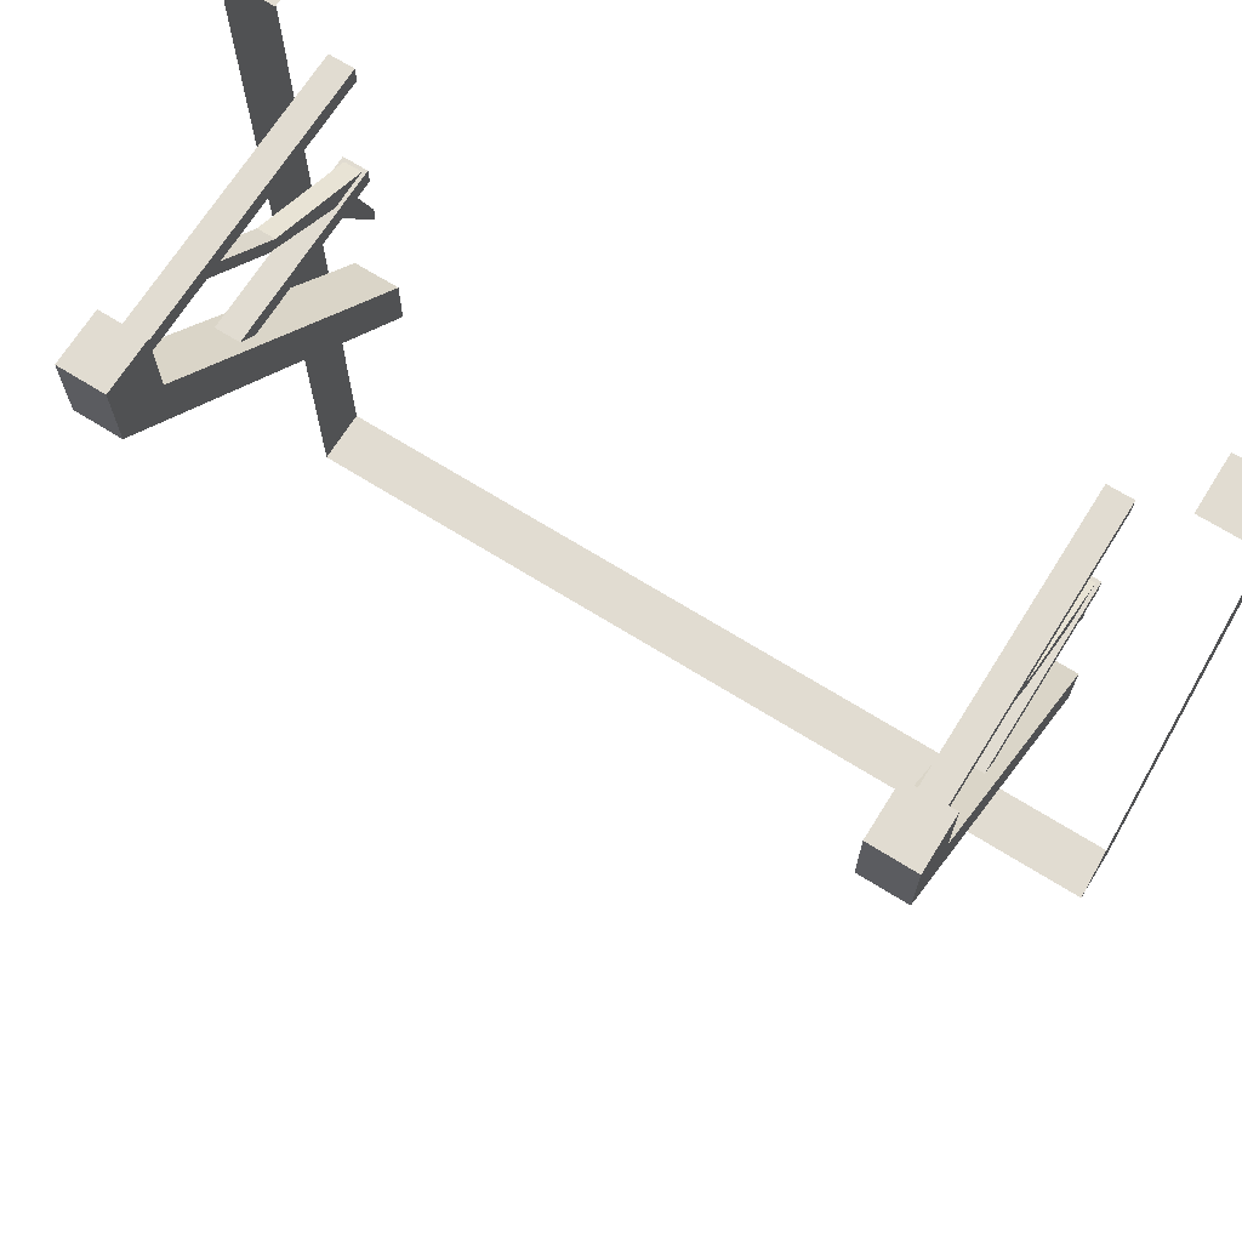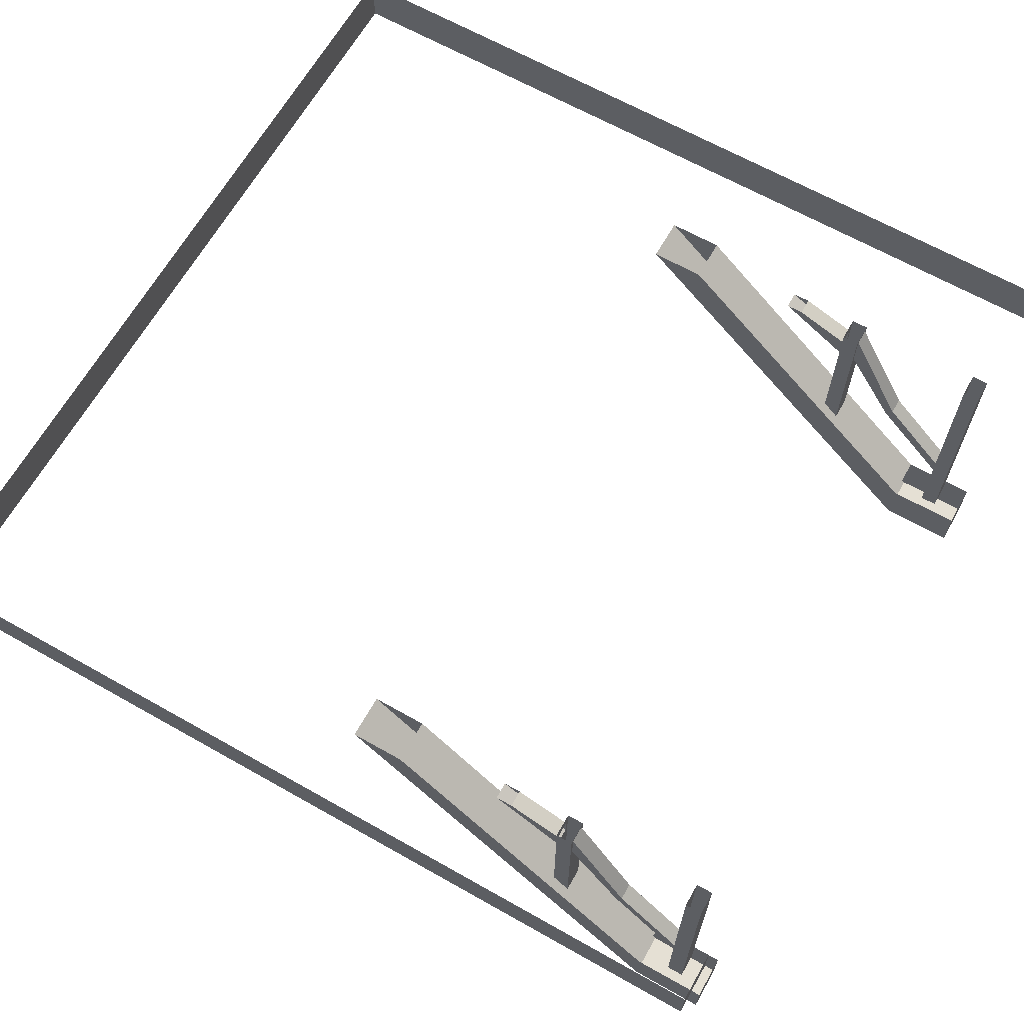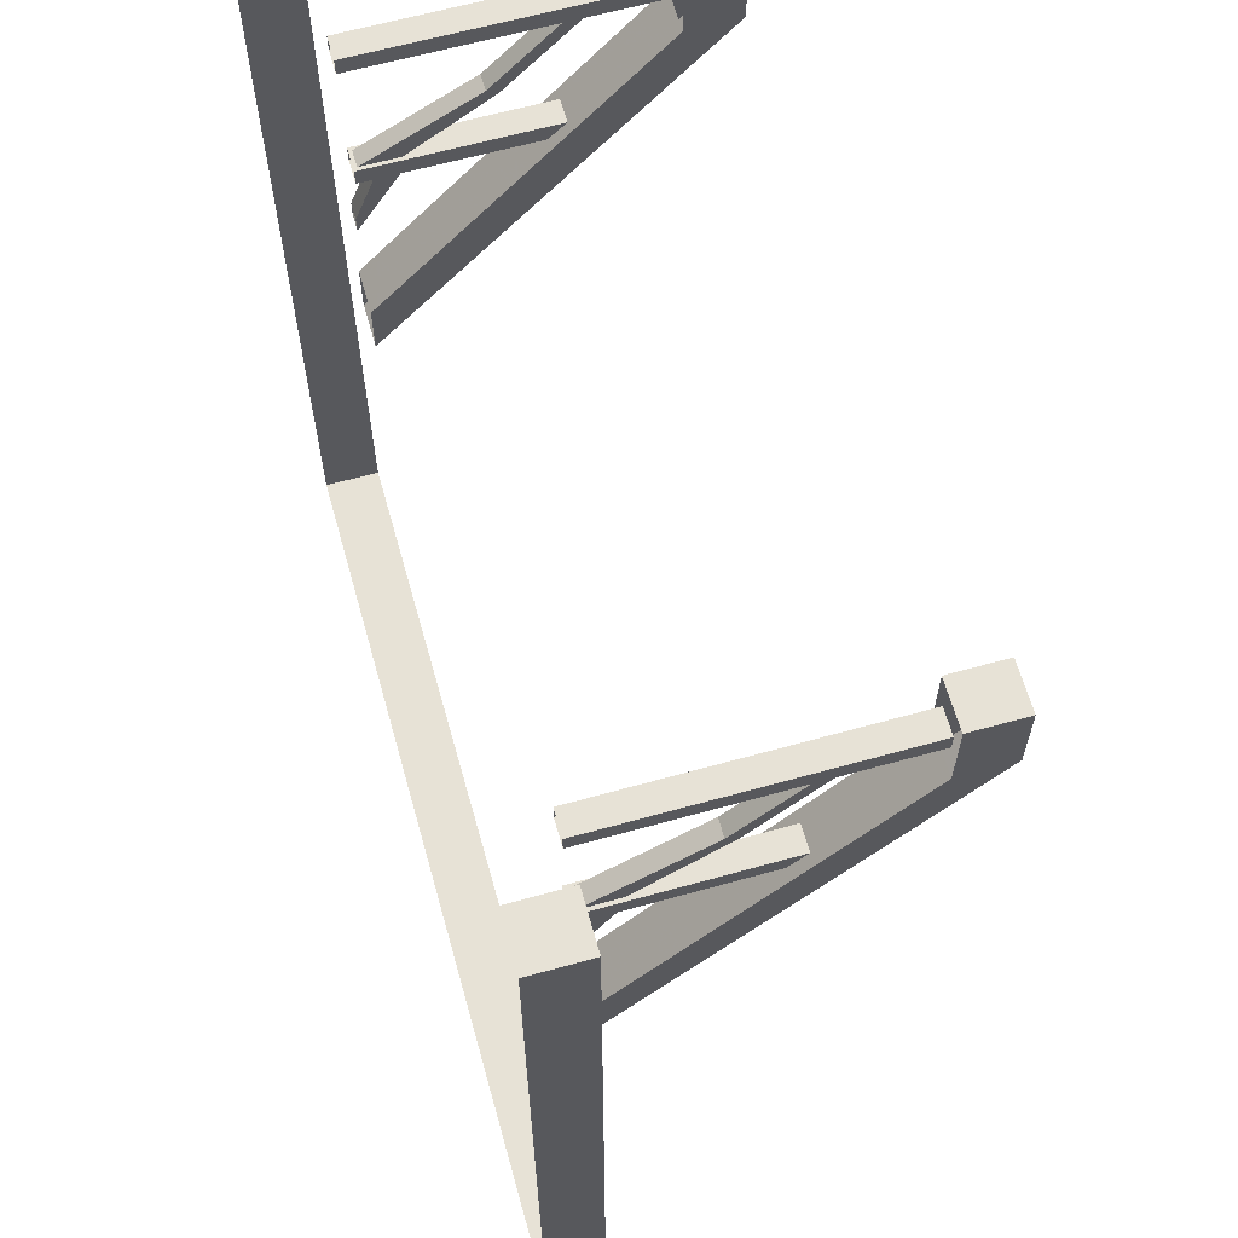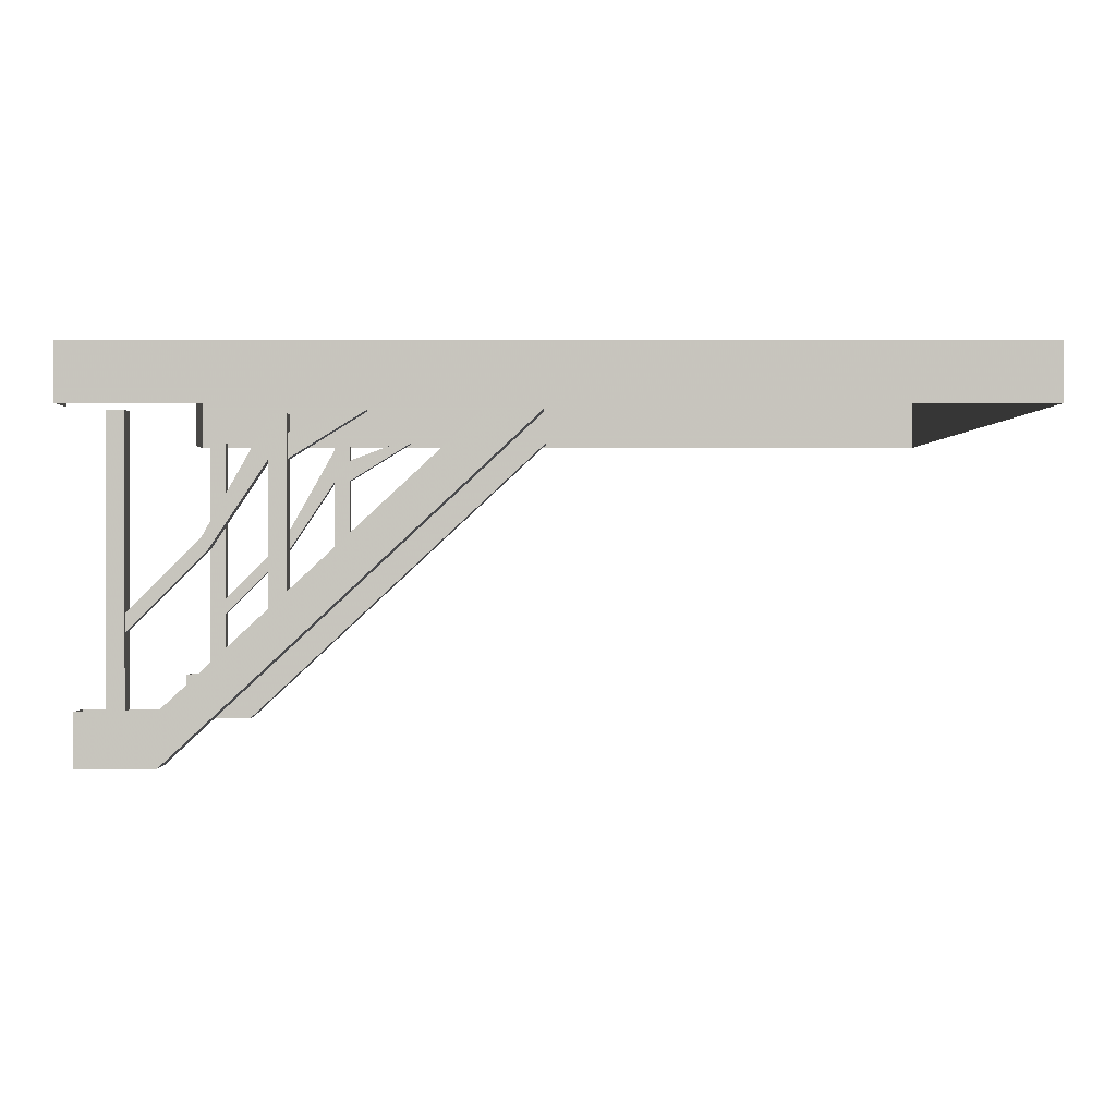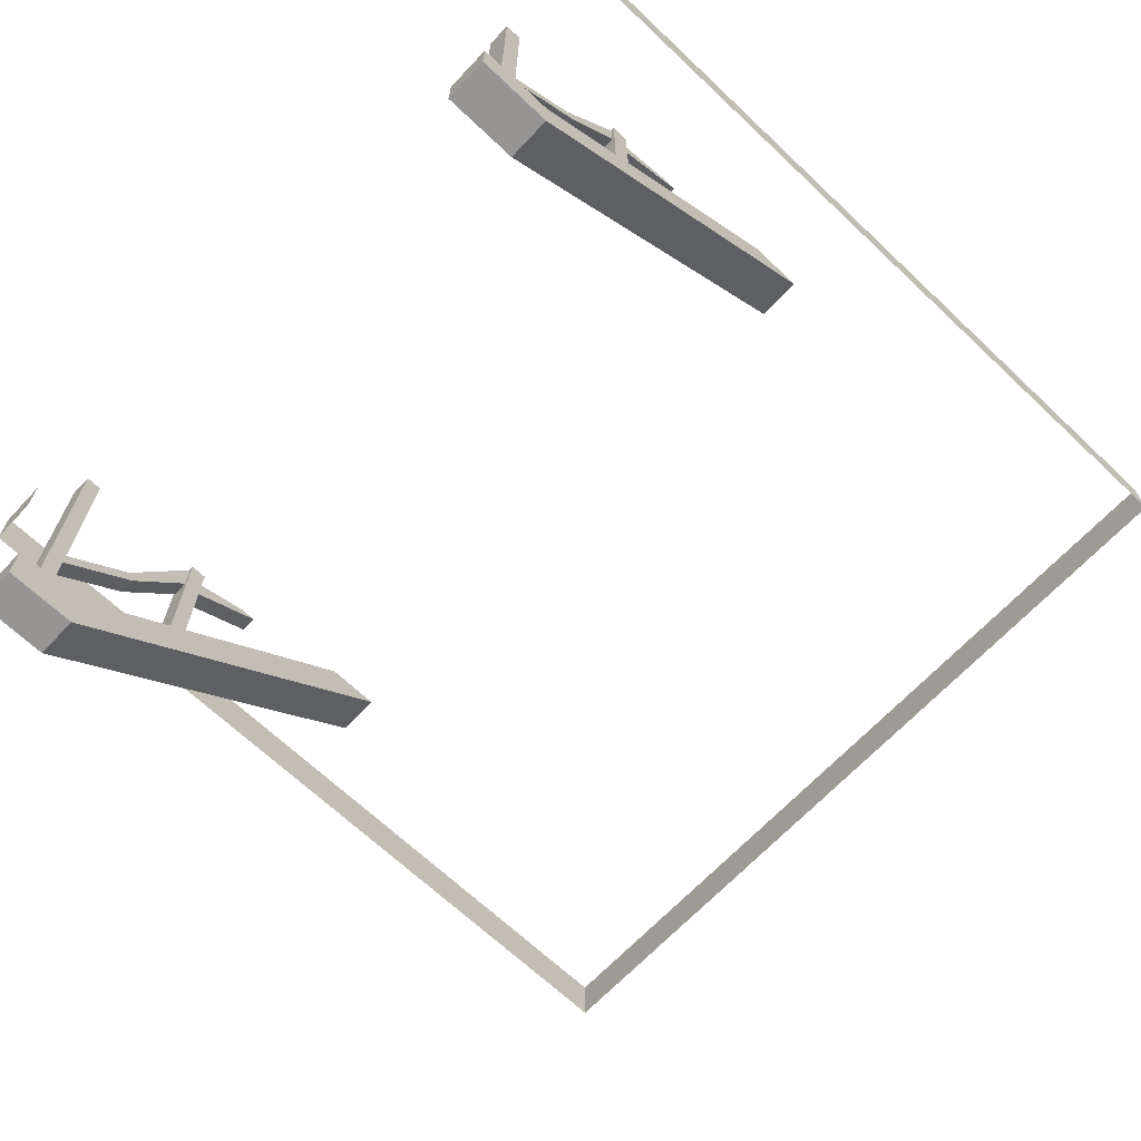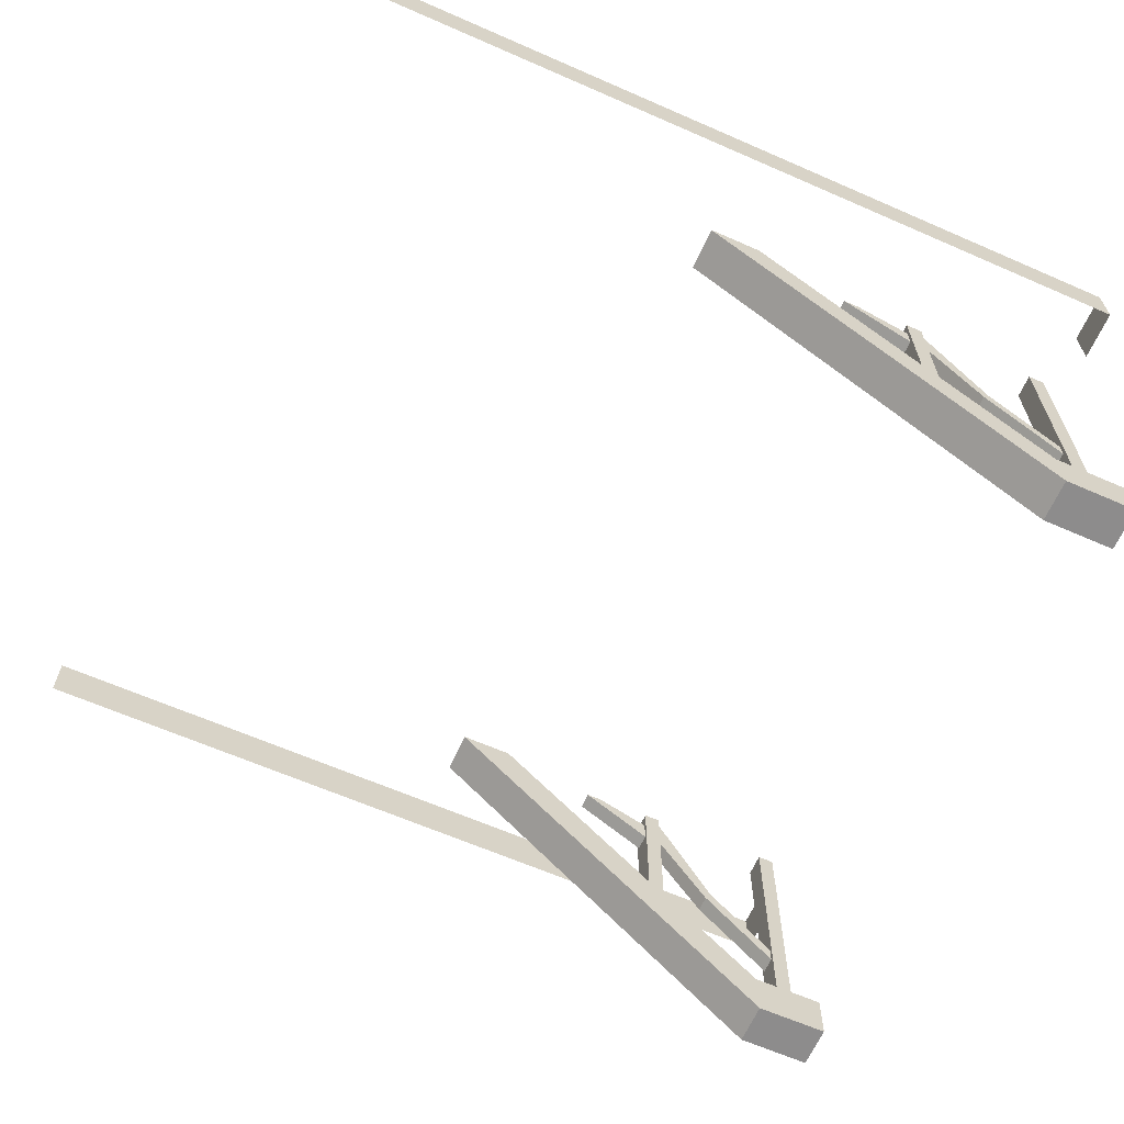
<metadata>
{"format":"obj","ext":"obj","renderer":"f3d","projection":"perspective","resolution":1024,"background":"white","views":[{"elev":69.0,"azim":32.0,"up":"+Z"},{"elev":65.5,"azim":-60.4,"up":"+Y"},{"elev":63.7,"azim":-105.7,"up":"+Z"},{"elev":0.1,"azim":89.9,"up":"+Y"},{"elev":-67.5,"azim":46.6,"up":"+Y"},{"elev":-64.3,"azim":-113.8,"up":"+Y"}]}
</metadata>
<code>
v 0.7812 -0.4297 0.9375
v 0.7266 -0.4297 0.9375
v 0.7266 -0.625 0.9375
v 0.7812 -0.625 0.9375
v 0.7812 -0.625 0.8984
v 0.7812 -0.4766 0.8984
v 0.7812 -0.3984 0.8984
v 0.7812 0 0.9375
v 0.7266 0 0.9375
v 0.7266 0 0.8984
v 0.7266 -0.3984 0.8984
v 0.7266 -0.4766 0.8984
v 0.7266 -0.625 0.8984
v 0.7344 -0.4609 0.8984
v 0.7734 -0.4609 0.8984
v 0.7734 -0.4219 0.8984
v 0.7812 0 0.8984
v 0.7344 -0.4219 0.8984
v 0.7344 -0.2656 0.7422
v 0.7344 -0.2891 0.7266
v 0.7734 -0.2891 0.7266
v 0.7734 -0.2656 0.7422
v 0.7344 -0.1016 0.6016
v 0.7734 -0.1016 0.6016
v 0.7344 -0.01562 0.6016
v 0.7266 -0.1172 0.6016
v 0.7812 -0.1172 0.6016
v 0.7812 -0.007812 0.6016
v 0.7734 -0.01562 0.6016
v 0.7266 -0.4141 0.6016
v 0.7812 -0.4141 0.6016
v 0.7812 -0.375 0.5625
v 0.7812 -0.1172 0.5625
v 0.7812 -0.007812 0.5625
v 0.7734 -0.04688 0.5625
v 0.7266 -0.007812 0.5625
v 0.7344 -0.04688 0.5625
v 0.7344 -0.1016 0.5625
v 0.7266 -0.1172 0.5625
v 0.7266 -0.007812 0.6016
v 0.7266 -0.375 0.5625
v 0.7734 -0.1016 0.5625
v 0.7734 0 0.3984
v 0.7734 0 0.4375
v 0.7344 0 0.4375
v 0.7344 0 0.3984
v -0.7266 -0.4297 0.9375
v -0.7812 -0.4297 0.9375
v -0.7812 -0.625 0.9375
v -0.7266 -0.625 0.9375
v -0.7266 -0.625 0.8984
v -0.7266 -0.4766 0.8984
v -0.7266 -0.3984 0.8984
v -0.7266 0 0.9375
v -0.7812 0 0.9375
v -0.7812 0 0.8984
v -0.7812 -0.3984 0.8984
v -0.7812 -0.4766 0.8984
v -0.7812 -0.625 0.8984
v -0.7734 -0.4609 0.8984
v -0.7344 -0.4609 0.8984
v -0.7344 -0.4219 0.8984
v -0.7266 0 0.8984
v -0.7734 -0.4219 0.8984
v -0.7734 -0.2656 0.7422
v -0.7734 -0.2891 0.7266
v -0.7344 -0.2891 0.7266
v -0.7344 -0.2656 0.7422
v -0.7734 -0.1016 0.6016
v -0.7344 -0.1016 0.6016
v -0.7734 -0.01562 0.6016
v -0.7812 -0.1172 0.6016
v -0.7266 -0.1172 0.6016
v -0.7266 -0.007812 0.6016
v -0.7344 -0.01562 0.6016
v -0.7812 -0.4141 0.6016
v -0.7266 -0.4141 0.6016
v -0.7266 -0.375 0.5625
v -0.7266 -0.1172 0.5625
v -0.7266 -0.007812 0.5625
v -0.7344 -0.04688 0.5625
v -0.7812 -0.007812 0.5625
v -0.7734 -0.04688 0.5625
v -0.7734 -0.1016 0.5625
v -0.7812 -0.1172 0.5625
v -0.7812 -0.007812 0.6016
v -0.7812 -0.375 0.5625
v -0.7344 -0.1016 0.5625
v -0.7344 0 0.3984
v -0.7344 0 0.4375
v -0.7734 0 0.4375
v -0.7734 0 0.3984
v -0.8047 0 0.04688
v -0.8047 -0.7266 0.8281
v -0.8047 -0.6406 0.8281
v -0.8047 0 0.1406
v -0.8047 0 0.1562
v -0.8047 -0.625 0.8281
v -0.7031 0 0.1562
v -0.7031 -0.625 0.8281
v -0.7031 0 0.1406
v -0.7031 -0.6406 0.8281
v -0.7031 0 0.04688
v -0.7031 -0.7266 0.8281
v -0.7031 0 0.03125
v -0.7031 -0.7422 0.8281
v -0.8047 -0.7422 0.8281
v -0.8047 0 0.03125
v -0.8047 -0.7422 1
v -0.8047 -0.7266 0.9844
v -0.8047 -0.6406 0.9844
v -0.8047 -0.625 1
v -0.7031 -0.625 1
v -0.7031 -0.7422 1
v -0.7031 -0.6406 0.9844
v -0.7031 -0.7266 0.9844
v 0.7031 0 0.04688
v 0.7031 -0.7266 0.8281
v 0.7031 -0.6406 0.8281
v 0.7031 0 0.1406
v 0.7031 0 0.1562
v 0.7031 -0.625 0.8281
v 0.8047 0 0.1562
v 0.8047 -0.625 0.8281
v 0.8047 0 0.1406
v 0.8047 -0.6406 0.8281
v 0.8047 0 0.04688
v 0.8047 -0.7266 0.8281
v 0.8047 0 0.03125
v 0.8047 -0.7422 0.8281
v 0.7031 -0.7422 0.8281
v 0.7031 0 0.03125
v 0.7031 -0.7422 1
v 0.7031 -0.7266 0.9844
v 0.7031 -0.6406 0.9844
v 0.7031 -0.625 1
v 0.8047 -0.625 1
v 0.8047 -0.7422 1
v 0.8047 -0.6406 0.9844
v 0.8047 -0.7266 0.9844
v 0 0.125 -1
v -1 0.125 -1
v -1 0 -1
v 0 0 -1
v 1 0 -1
v 1 0.125 -1
v 1 0 0
v 1 0.125 0
v 1 0.125 1
v 1 0 1
v 0.875 0 1
v 0.875 0.125 1
v -1 0.125 0
v -1 0.125 1
v -1 0 1
v -1 0 0
v -0.8828 0.125 1
v -0.8828 0 1
f 1 2 3
f 1 3 4
f 1 8 9
f 1 9 2
f 3 13 4
f 4 13 5
f 5 13 12
f 5 12 6
f 6 12 14
f 6 14 15
f 6 15 16
f 6 16 7
f 7 16 11
f 7 11 17
f 11 10 17
f 14 12 11
f 14 11 18
f 14 20 15
f 15 20 21
f 16 22 19
f 16 19 18
f 16 18 11
f 23 24 21
f 23 21 20
f 23 25 26
f 23 26 24
f 24 26 27
f 24 27 28
f 24 28 29
f 22 29 25
f 22 25 19
f 27 26 30
f 27 30 31
f 34 33 35
f 34 35 36
f 36 35 37
f 36 37 38
f 36 38 39
f 40 26 25
f 40 25 28
f 28 25 29
f 30 41 31
f 31 41 32
f 32 41 39
f 32 39 33
f 33 39 38
f 33 38 42
f 33 42 35
f 35 44 45
f 35 45 37
f 38 46 42
f 42 46 43
f 47 48 49
f 47 49 50
f 47 54 55
f 47 55 48
f 49 59 50
f 50 59 51
f 51 59 58
f 51 58 52
f 52 58 60
f 52 60 61
f 52 61 62
f 52 62 53
f 53 62 57
f 53 57 63
f 57 56 63
f 60 58 57
f 60 57 64
f 60 66 61
f 61 66 67
f 62 68 65
f 62 65 64
f 62 64 57
f 69 70 67
f 69 67 66
f 69 71 72
f 69 72 70
f 70 72 73
f 70 73 74
f 70 74 75
f 68 75 71
f 68 71 65
f 73 72 76
f 73 76 77
f 80 79 81
f 80 81 82
f 82 81 83
f 82 83 84
f 82 84 85
f 86 72 71
f 86 71 74
f 74 71 75
f 76 87 77
f 77 87 78
f 78 87 85
f 78 85 79
f 79 85 84
f 79 84 88
f 79 88 81
f 81 90 91
f 81 91 83
f 84 92 88
f 88 92 89
f 93 94 95
f 93 95 96
f 101 102 103
f 103 102 104
f 94 110 95
f 95 110 111
f 115 116 102
f 102 116 104
f 117 118 119
f 117 119 120
f 125 126 127
f 127 126 128
f 118 134 119
f 119 134 135
f 139 140 126
f 126 140 128
f 1 4 5
f 1 5 6
f 1 6 7
f 1 7 8
f 2 9 10
f 2 10 11
f 2 11 12
f 2 12 3
f 3 12 13
f 7 17 8
f 14 18 19
f 14 19 20
f 15 21 16
f 16 21 22
f 23 20 19
f 23 19 25
f 24 29 21
f 21 29 22
f 27 31 32
f 27 32 33
f 27 33 28
f 28 33 34
f 36 39 26
f 36 26 40
f 30 26 39
f 30 39 41
f 35 42 43
f 35 43 44
f 37 45 38
f 38 45 46
f 47 50 51
f 47 51 52
f 47 52 53
f 47 53 54
f 48 55 56
f 48 56 57
f 48 57 58
f 48 58 49
f 49 58 59
f 53 63 54
f 60 64 65
f 60 65 66
f 61 67 62
f 62 67 68
f 69 66 65
f 69 65 71
f 70 75 67
f 67 75 68
f 73 77 78
f 73 78 79
f 73 79 74
f 74 79 80
f 82 85 72
f 82 72 86
f 76 72 85
f 76 85 87
f 81 88 89
f 81 89 90
f 83 91 84
f 84 91 92
f 96 95 97
f 97 95 98
f 97 98 99
f 99 98 100
f 99 100 101
f 101 100 102
f 103 104 105
f 105 104 106
f 105 106 107
f 105 107 108
f 108 107 93
f 93 107 94
f 94 107 109
f 94 109 110
f 95 111 98
f 98 111 112
f 112 111 110
f 112 110 109
f 112 109 113
f 113 109 114
f 113 114 115
f 113 115 102
f 113 102 100
f 106 114 109
f 106 109 107
f 104 116 106
f 106 116 114
f 114 116 115
f 120 119 121
f 121 119 122
f 121 122 123
f 123 122 124
f 123 124 125
f 125 124 126
f 127 128 129
f 129 128 130
f 129 130 131
f 129 131 132
f 132 131 117
f 117 131 118
f 118 131 133
f 118 133 134
f 119 135 122
f 122 135 136
f 136 135 134
f 136 134 133
f 136 133 137
f 137 133 138
f 137 138 139
f 137 139 126
f 137 126 124
f 130 138 133
f 130 133 131
f 128 140 130
f 130 140 138
f 138 140 139
f 141 142 143
f 141 143 144
f 141 144 145
f 141 145 146
f 146 145 147
f 146 147 148
f 148 147 149
f 149 147 150
f 149 150 151
f 149 151 152
f 153 154 155
f 153 155 156
f 153 156 143
f 153 143 142
f 157 158 155
f 157 155 154

</code>
